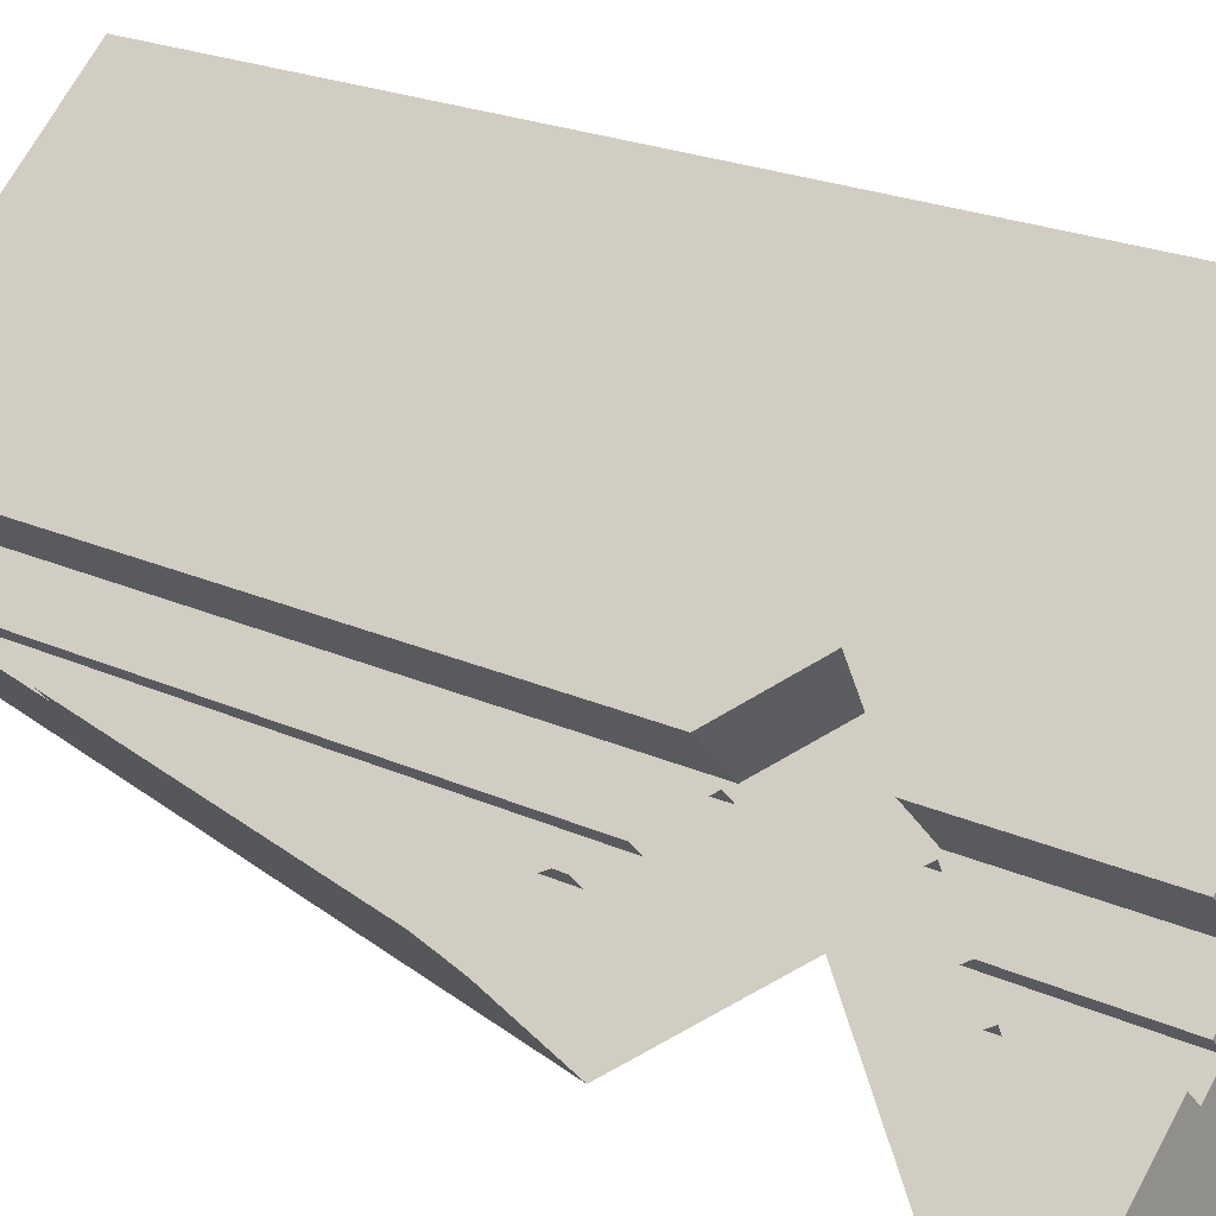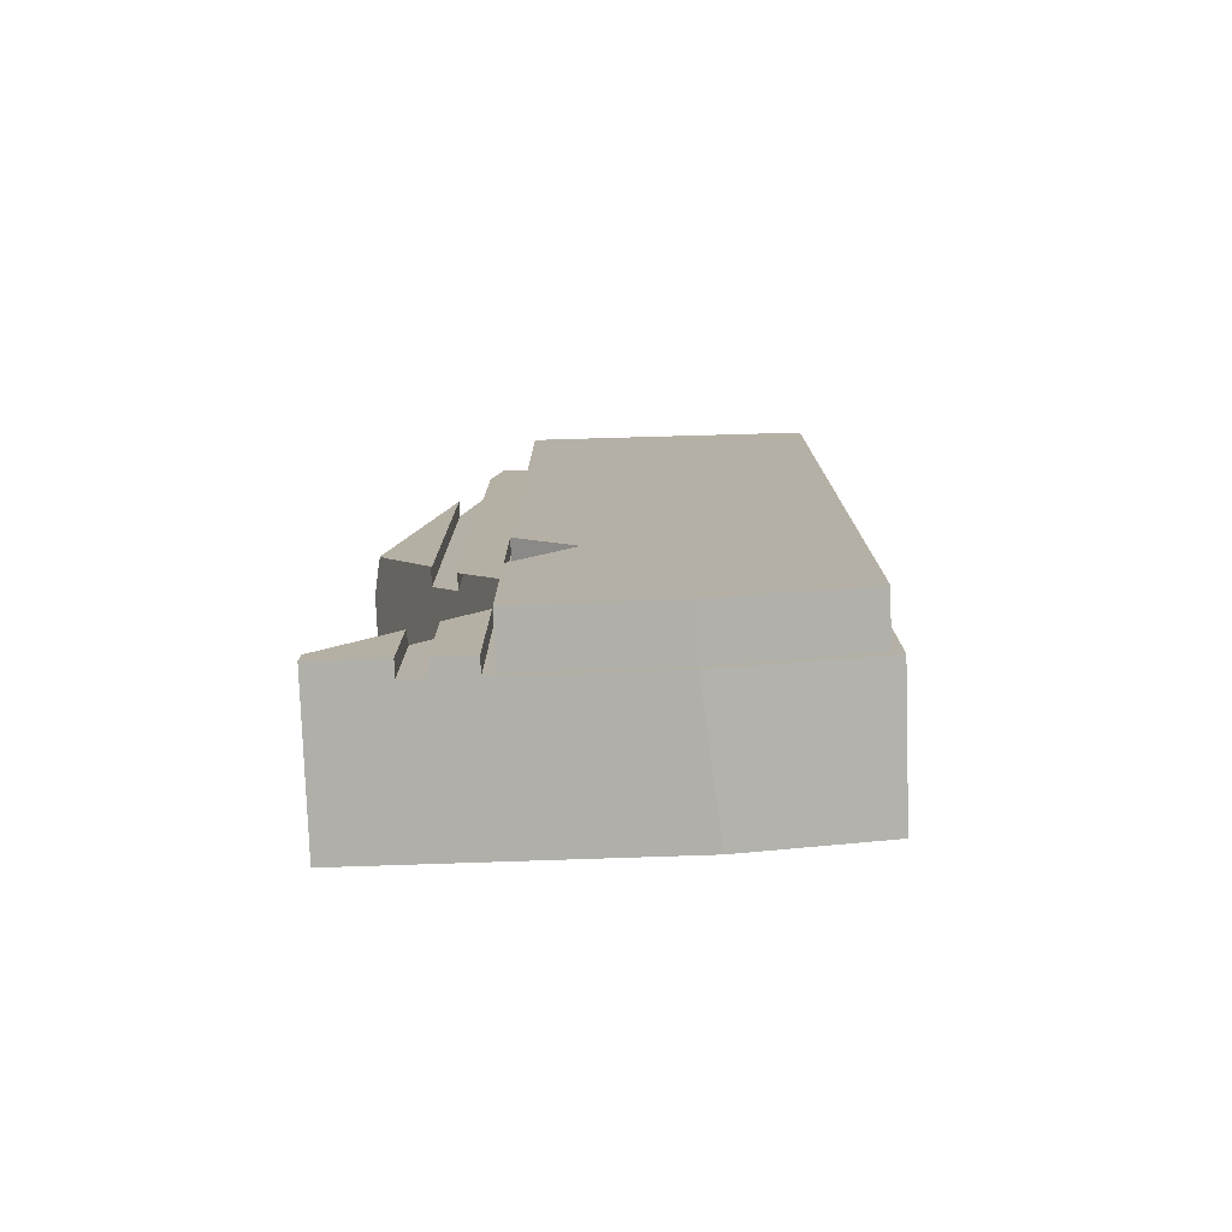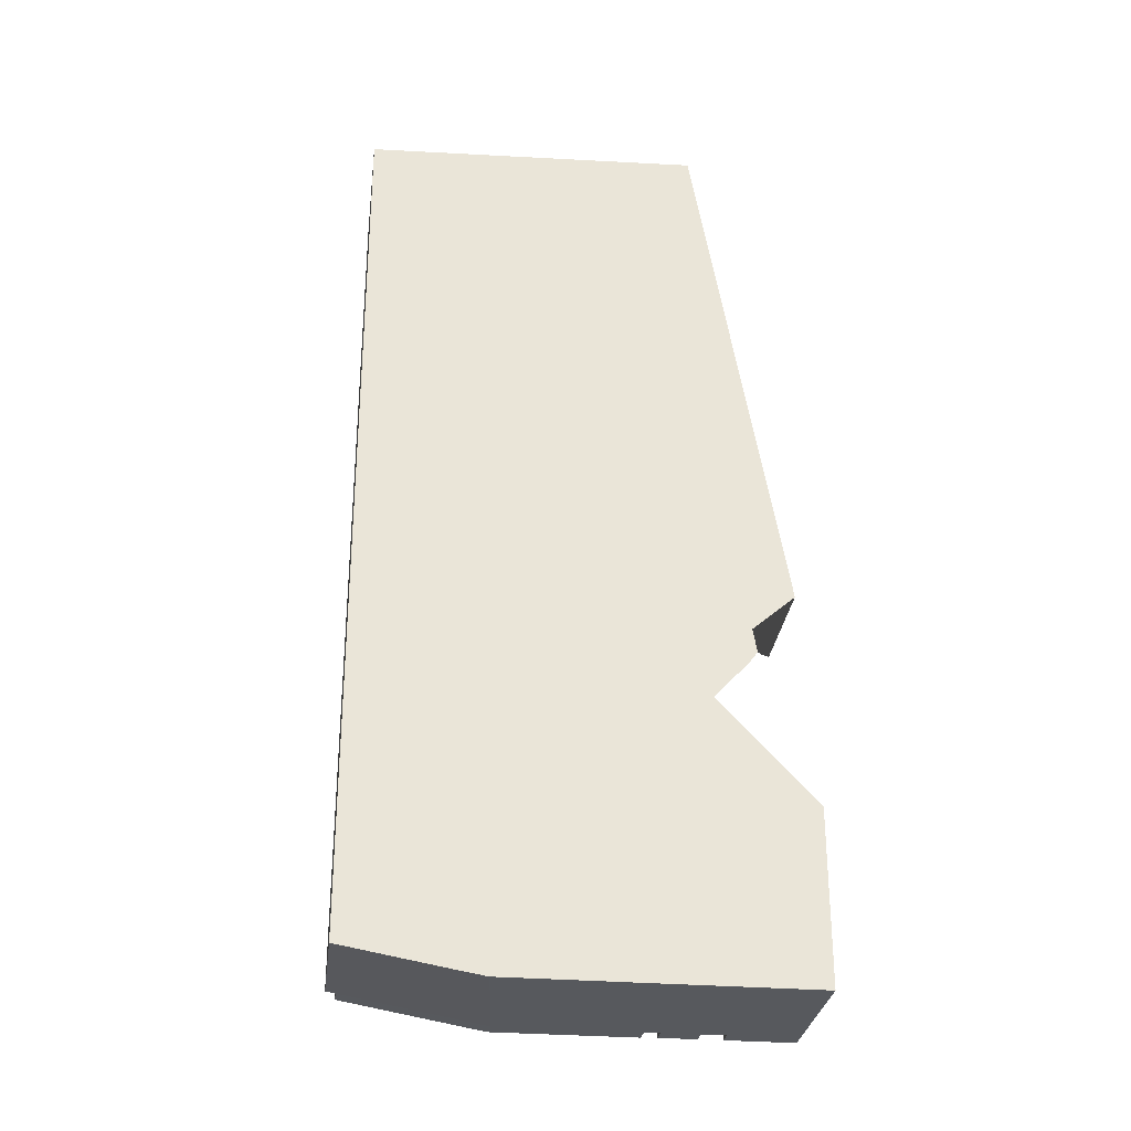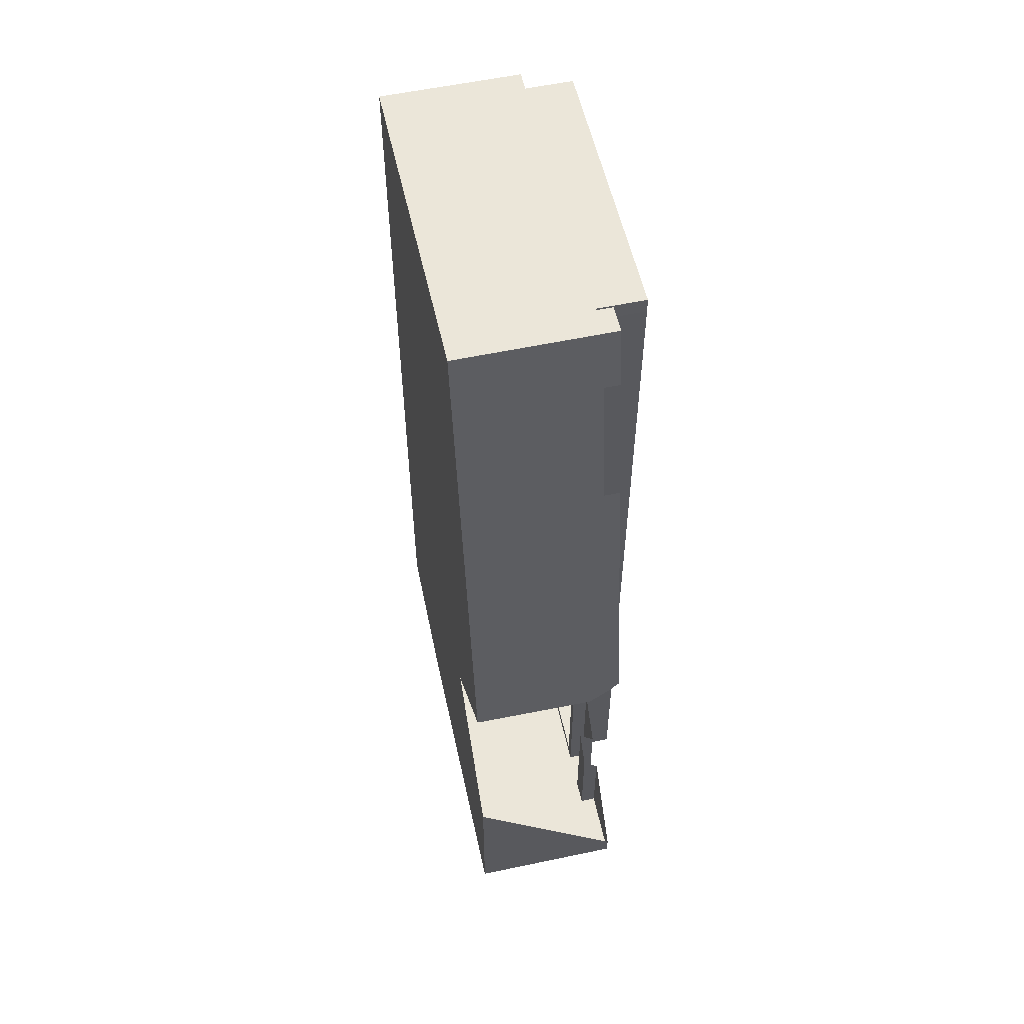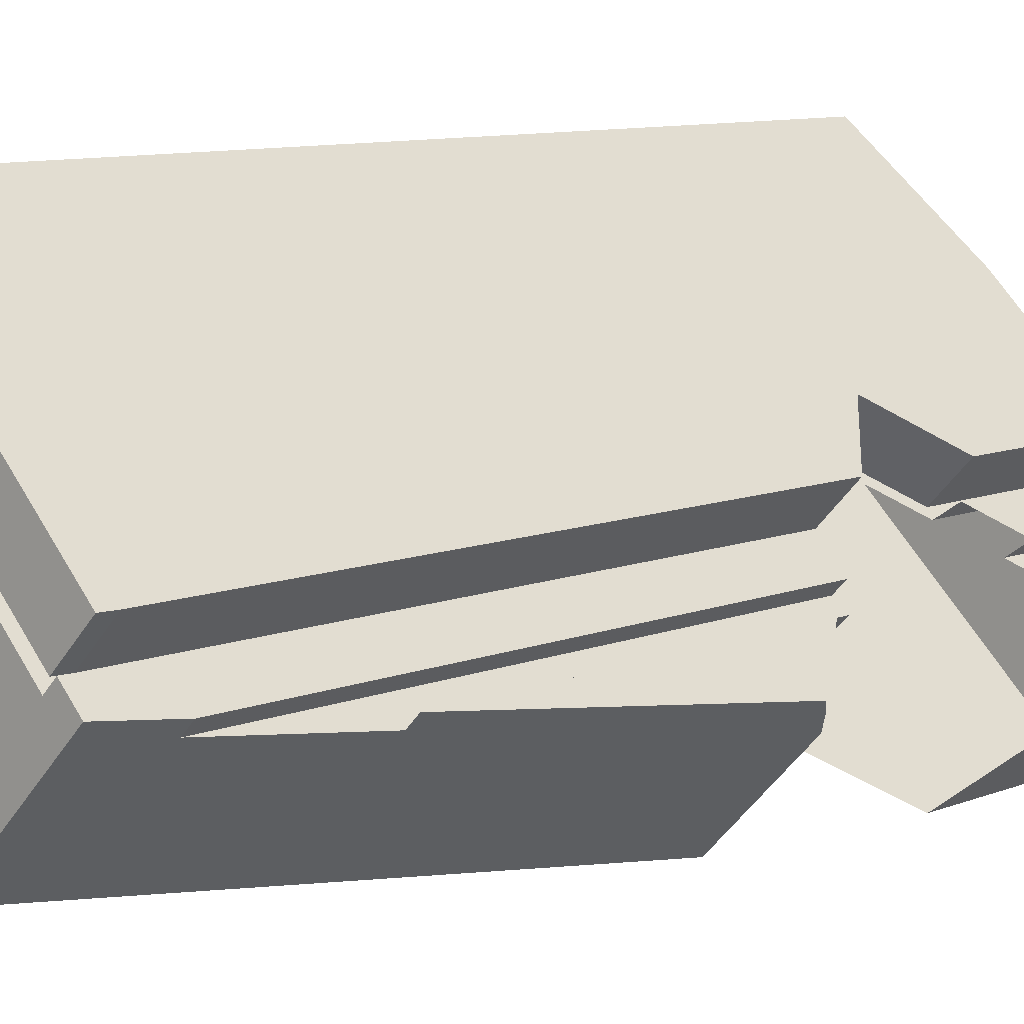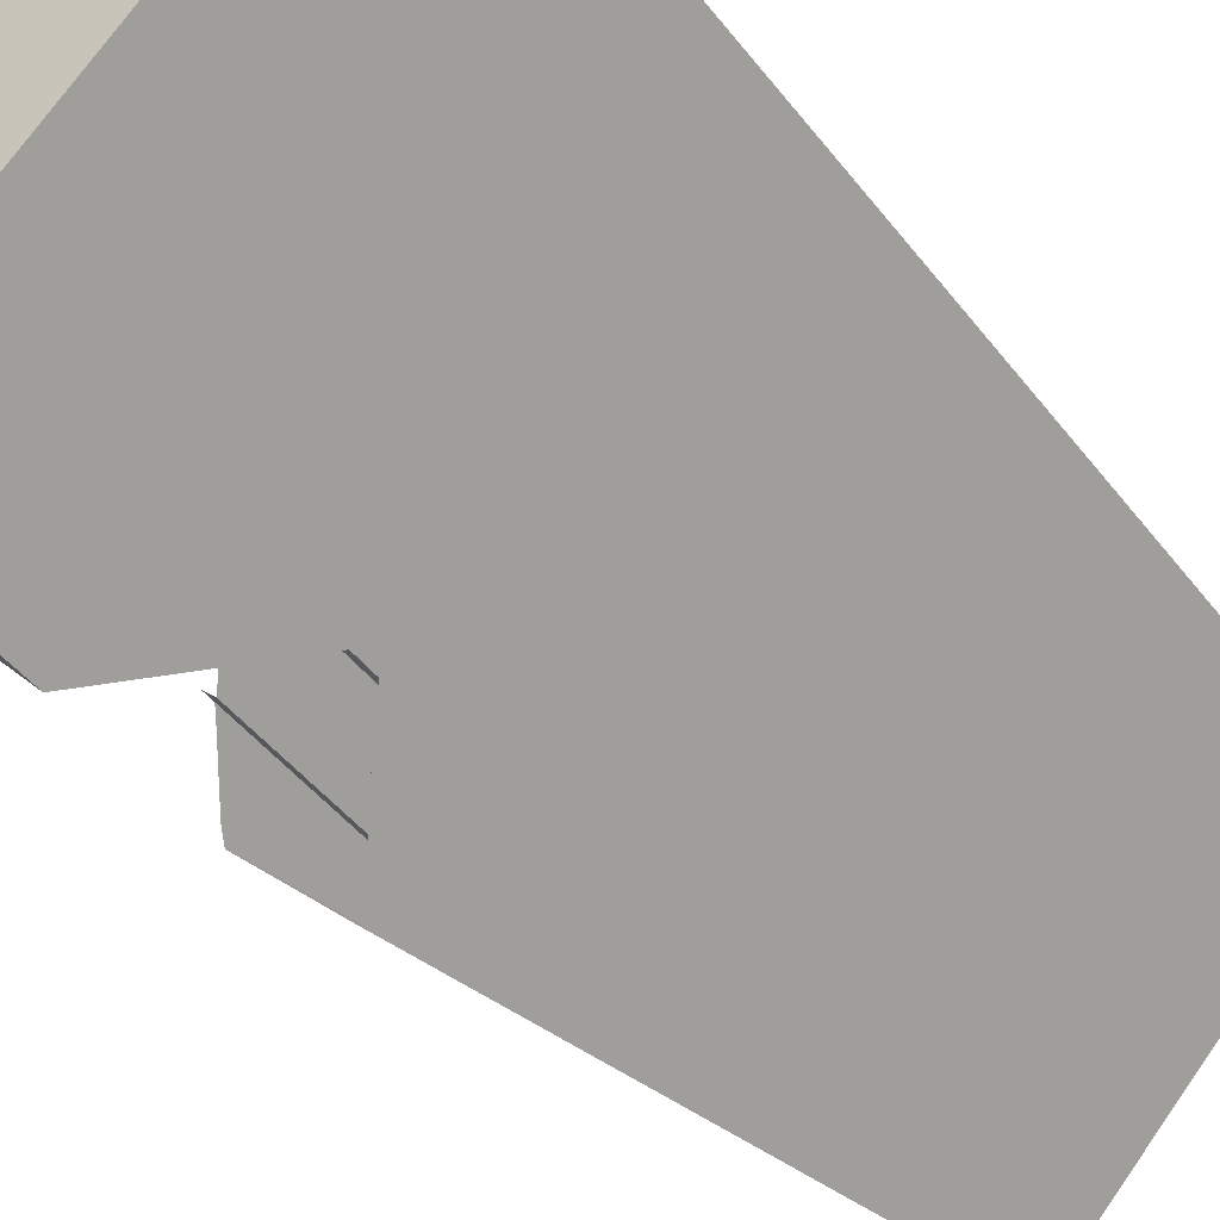
<metadata>
{"format":"obj","ext":"obj","renderer":"f3d","projection":"perspective","resolution":1024,"background":"white","views":[{"elev":20.0,"azim":-49.1,"up":"+Z"},{"elev":-78.0,"azim":-42.2,"up":"+Y"},{"elev":-29.5,"azim":128.7,"up":"+Y"},{"elev":57.4,"azim":-146.5,"up":"+Y"},{"elev":8.9,"azim":-137.9,"up":"+Z"},{"elev":-43.9,"azim":34.4,"up":"+Z"}]}
</metadata>
<code>
o 立方体.001_cell.130
v 15.02 5.189 -17.34
v 15.09 5.135 -17.31
v 15.08 3.725 -17.71
v 15.25 3.976 -17.54
v 15.02 3.654 -17.38
v 15.02 4.013 -17.38
v 14.99 3.602 -17.41
v 14.99 4.054 -17.41
v 15.18 3.854 -17.23
v 15.09 3.726 -17.31
v 15.09 3.957 -17.31
v 15.52 5.163 -16.9
v 15.71 5.163 -17.1
v 15.23 5.19 -17.56
v 15.06 5.187 -17.3
v 15.08 5.187 -17.33
v 15.06 5.136 -17.31
v 14.97 4.054 -17.39
v 15 4.012 -17.36
v 14.97 4.076 -17.39
v 14.97 4.781 -17.39
v 15 5.061 -17.36
v 15.06 3.704 -17.31
v 15.06 3.947 -17.31
v 15.06 3.382 -17.31
v 14.87 3.425 -17.49
v 14.87 3.382 -17.49
v 14.97 3.382 -17.39
v 15 3.382 -17.36
v 15 3.623 -17.36
v 14.97 3.572 -17.39
v 15.52 3.435 -16.9
v 15.71 3.43 -17.1
v 15.55 3.389 -17.26
v 15.3 3.382 -17.11
v 15.51 3.382 -17.29
v 15.11 4.153 -17.69
v 15.02 5.061 -17.38
v 14.99 4.781 -17.41
v 15.24 3.382 -17.17
v 15.03 3.382 -17.65
v 15.08 3.382 -17.71
v 14.99 3.382 -17.41
v 15.02 3.382 -17.38
v 15.08 3.382 -17.33
v 15.52 3.435 -16.9
v 15.3 3.382 -17.11
v 15.06 5.187 -17.3
v 15.08 5.187 -17.33
v 15.06 5.136 -17.31
v 14.9 4.191 -17.46
v 14.91 4.17 -17.45
v 14.97 4.082 -17.39
v 14.97 4.076 -17.39
v 14.97 4.781 -17.39
v 15 4.012 -17.36
v 15.06 3.947 -17.31
v 15.06 3.704 -17.31
v 15.06 3.382 -17.31
v 14.87 3.425 -17.49
v 14.87 3.382 -17.49
v 15 3.623 -17.36
v 14.97 3.572 -17.39
v 15.52 5.163 -16.9
v 15.71 3.43 -17.1
v 15.55 3.389 -17.26
v 15.51 3.382 -17.29
v 15.23 5.19 -17.56
v 15.11 4.153 -17.69
v 15 5.061 -17.36
v 15.02 5.061 -17.38
v 14.99 4.781 -17.41
v 14.91 4.171 -17.48
v 15.08 3.382 -17.71
v 14.97 3.382 -17.39
v 14.99 3.382 -17.41
v 15 3.382 -17.36
v 15.02 3.382 -17.38
v 15.08 3.382 -17.33
v 15.03 3.382 -17.65
v 14.93 4.149 -17.51
v 15.24 3.382 -17.17
v 15.71 5.163 -17.1
v 15.16 3.852 -17.25
v 15.08 3.734 -17.33
v 15.08 5.136 -17.33
v 15.08 3.948 -17.33
v 15.5 5.144 -16.91
v 15.09 5.166 -17.31
v 15.09 3.402 -17.31
v 15.5 3.452 -16.92
v 15.3 3.402 -17.11
v 15.24 3.402 -17.17
v 15.44 5.144 -16.84
v 15.02 5.166 -17.24
v 15.43 3.452 -16.84
v 15.23 3.402 -17.04
v 15.18 3.402 -17.1
v 15.02 3.402 -17.24
v 15.11 3.854 -17.16
v 15.02 3.726 -17.24
v 15.02 5.135 -17.24
v 15.02 3.957 -17.24
f 50 1 56
f 72 71 69
f 55 52 53
f 59 62 77
f 26 75 63
f 46 66 65
f 66 47 67
f 46 83 64
f 47 80 74
f 76 80 79
f 3 41 27
f 36 4 14
f 39 6 38
f 44 7 43
f 43 31 28
f 18 39 21
f 10 100 9
f 86 15 17
f 30 44 29
f 6 22 38
f 87 17 24
f 45 58 25
f 16 83 68
f 10 84 85
f 11 86 87
f 89 86 2
f 90 85 45
f 11 84 9
f 89 12 49
f 91 35 32
f 88 32 12
f 92 40 35
f 90 40 93
f 100 97 94
f 88 96 91
f 9 103 11
f 11 102 2
f 93 97 98
f 89 94 88
f 89 102 95
f 93 99 90
f 91 97 92
f 90 101 10
f 56 57 50
f 50 48 1
f 1 70 56
f 73 51 55
f 73 55 72
f 69 81 73
f 1 68 69
f 71 70 1
f 69 73 72
f 71 1 69
f 55 51 52
f 53 54 55
f 59 23 62
f 26 61 75
f 46 47 66
f 46 65 83
f 74 67 47
f 47 82 80
f 79 59 77
f 79 77 78
f 80 82 79
f 75 61 80
f 79 78 76
f 76 75 80
f 27 60 3
f 3 42 41
f 14 13 33
f 33 34 36
f 36 42 3
f 4 37 14
f 36 3 4
f 14 33 36
f 39 8 6
f 44 5 7
f 43 7 31
f 21 20 18
f 18 8 39
f 10 101 100
f 86 49 15
f 30 5 44
f 6 19 22
f 87 86 17
f 45 85 58
f 68 1 48
f 16 64 83
f 68 48 16
f 10 9 84
f 11 2 86
f 89 49 86
f 90 10 85
f 11 87 84
f 89 88 12
f 91 92 35
f 88 91 32
f 92 93 40
f 90 45 40
f 94 95 102
f 102 103 100
f 100 101 99
f 99 98 97
f 97 96 94
f 94 102 100
f 100 99 97
f 88 94 96
f 9 100 103
f 11 103 102
f 93 92 97
f 89 95 94
f 89 2 102
f 93 98 99
f 91 96 97
f 90 99 101

</code>
